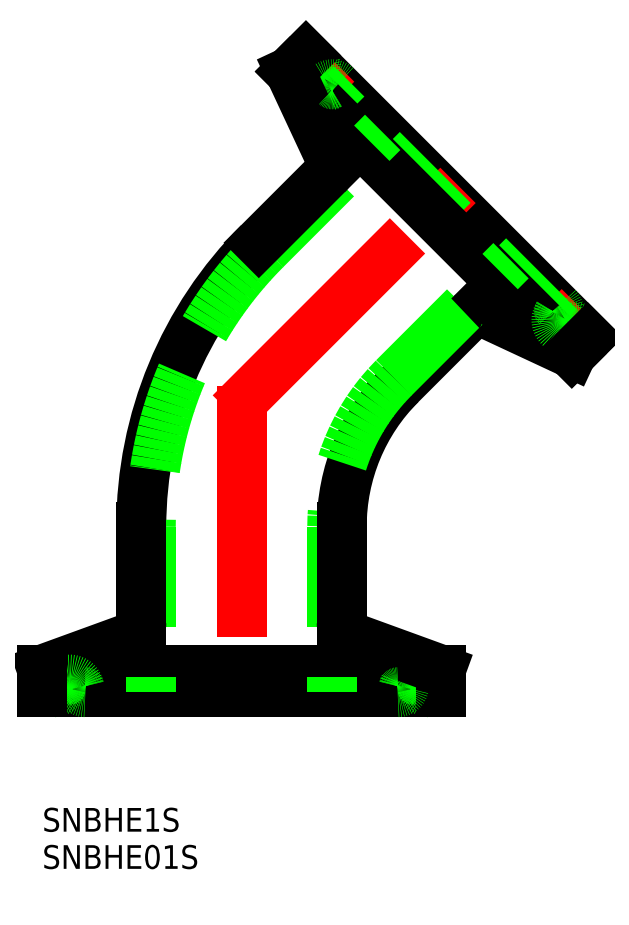
<metadata>
{"format":"dxf","ext":"dxf","renderer":"ezdxf+matplotlib","layout":"modelspace","background":"white","min_lineweight":24,"dpi":150}
</metadata>
<code>
0
SECTION
2
ENTITIES
0
TEXT
8
0
10
-25.25
20
-22.38
30
0
40
3
1
SNBHE01S
0
TEXT
8
0
10
-25.25
20
-17.67
30
0
40
3
1
SNBHE1S
0
LINE
8
0
10
43.88
20
44.97
30
0
11
8.167
21
80.68
31
0
0
LINE
8
0
10
20.15
20
38.99
30
0
11
28.77
21
47.61
31
0
0
LINE
8
CENTER
10
0
20
38.8
30
0
11
0
21
-2
31
0
0
LINE
8
CENTER
10
-1.414
20
35.39
30
0
11
27.44
21
64.24
31
0
0
ARC
8
0
10
38.14
20
21
30
0
40
25.44
50
135
51
180
0
ARC
8
0
10
38.14
20
21
30
0
40
50.84
50
135
51
180
0
ARC
8
0
10
38.14
20
21
30
0
40
26.64
50
135
51
180
0
ARC
8
0
10
38.14
20
21
30
0
40
49.64
50
135
51
180
0
LINE
8
CENTER
10
21.75
20
-2
30
0
11
21.75
21
3.6
31
0
0
LINE
8
CENTER
10
-21.75
20
-2
30
0
11
-21.75
21
3.6
31
0
0
LINE
8
0
10
-21.75
20
1.6
30
0
11
21.75
21
1.6
31
0
0
LINE
8
0
10
-25.25
20
2.85
30
0
11
25.25
21
2.85
31
0
0
LINE
8
0
10
-25.25
20
1.5e-15
30
0
11
25.25
21
-1.5e-15
31
0
0
LINE
8
0
10
11.5
20
21
30
0
11
11.5
21
-7e-16
31
0
0
LINE
8
0
10
12.7
20
21
30
0
11
12.7
21
8.818
31
0
0
ARC
8
0
10
23.71
20
0.8
30
0
40
0.8
50
191.5
51
270
0
ARC
8
0
10
21.75
20
0.4
30
0
40
1.2
50
11.54
51
168.5
0
LINE
8
0
10
25.25
20
2.85
30
0
11
14.02
21
6.939
31
0
0
LINE
8
0
10
25.25
20
2.85
30
0
11
25.25
21
-1.5e-15
31
0
0
ARC
8
0
10
14.7
20
8.818
30
0
40
2
50
180
51
250
0
ARC
8
0
10
19.79
20
0.8
30
0
40
0.8
50
270
51
348.5
0
LINE
8
0
10
-25.25
20
2.85
30
0
11
-14.02
21
6.939
31
0
0
LINE
8
0
10
-11.5
20
21
30
0
11
-11.5
21
7e-16
31
0
0
LINE
8
0
10
-12.7
20
21
30
0
11
-12.7
21
8.818
31
0
0
ARC
8
0
10
-14.7
20
8.818
30
0
40
2
50
290
51
0
0
ARC
8
0
10
-19.79
20
0.8
30
0
40
0.8
50
191.5
51
270
0
ARC
8
0
10
-23.71
20
0.8
30
0
40
0.8
50
270
51
348.5
0
ARC
8
0
10
-21.75
20
0.4
30
0
40
1.2
50
11.54
51
168.5
0
LINE
8
0
10
-25.25
20
2.85
30
0
11
-25.25
21
1.5e-15
31
0
0
LINE
8
CENTER
10
12.06
20
79.62
30
0
11
8.096
21
75.66
31
0
0
LINE
8
CENTER
10
42.82
20
48.86
30
0
11
38.86
21
44.9
31
0
0
LINE
8
0
10
40.27
20
46.31
30
0
11
9.511
21
77.07
31
0
0
LINE
8
0
10
41.86
20
42.95
30
0
11
6.152
21
78.66
31
0
0
LINE
8
0
10
3.041
20
56.1
30
0
11
17.89
21
70.95
31
0
0
LINE
8
0
10
2.192
20
56.95
30
0
11
10.81
21
65.57
31
0
0
ARC
8
0
10
8.691
20
79.02
30
0
40
0.8
50
326.5
51
45
0
ARC
8
0
10
10.36
20
77.92
30
0
40
1.2
50
146.5
51
303.5
0
LINE
8
0
10
6.152
20
78.66
30
0
11
11.2
21
67.83
31
0
0
LINE
8
0
10
6.152
20
78.66
30
0
11
8.167
21
80.68
31
0
0
ARC
8
0
10
9.392
20
66.98
30
0
40
2
50
315
51
25
0
ARC
8
0
10
11.46
20
76.25
30
0
40
0.8
50
45
51
123.5
0
LINE
8
0
10
41.86
20
42.95
30
0
11
31.03
21
48
31
0
0
LINE
8
0
10
19.3
20
39.84
30
0
11
34.15
21
54.69
31
0
0
ARC
8
0
10
30.18
20
46.19
30
0
40
2
50
65
51
135
0
ARC
8
0
10
39.45
20
48.26
30
0
40
0.8
50
326.5
51
45
0
ARC
8
0
10
42.22
20
45.49
30
0
40
0.8
50
45
51
123.5
0
ARC
8
0
10
41.12
20
47.16
30
0
40
1.2
50
146.5
51
303.5
0
LINE
8
0
10
41.86
20
42.95
30
0
11
43.88
21
44.97
31
0
0
ENDSEC
0
EOF

</code>
